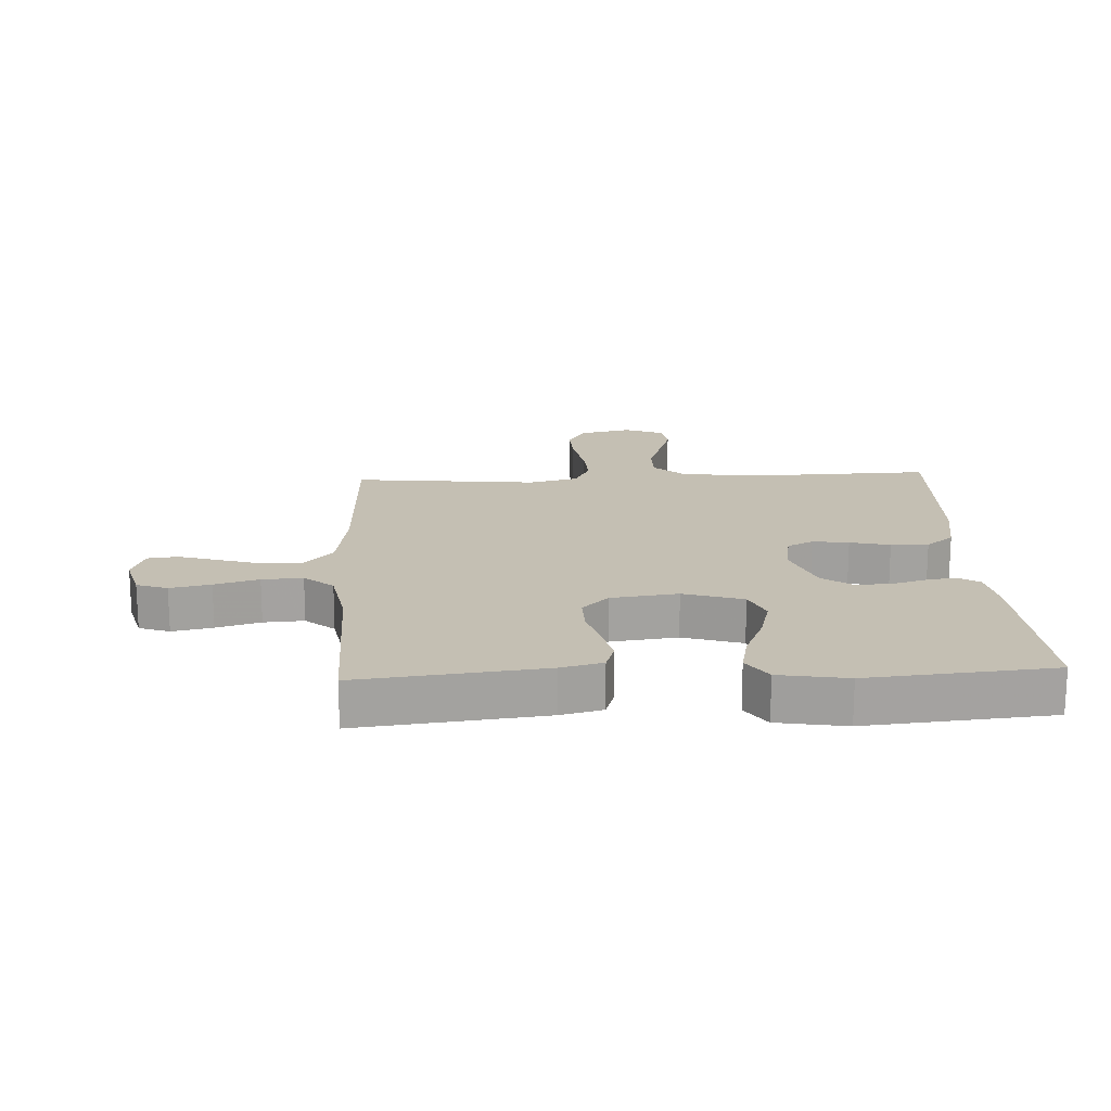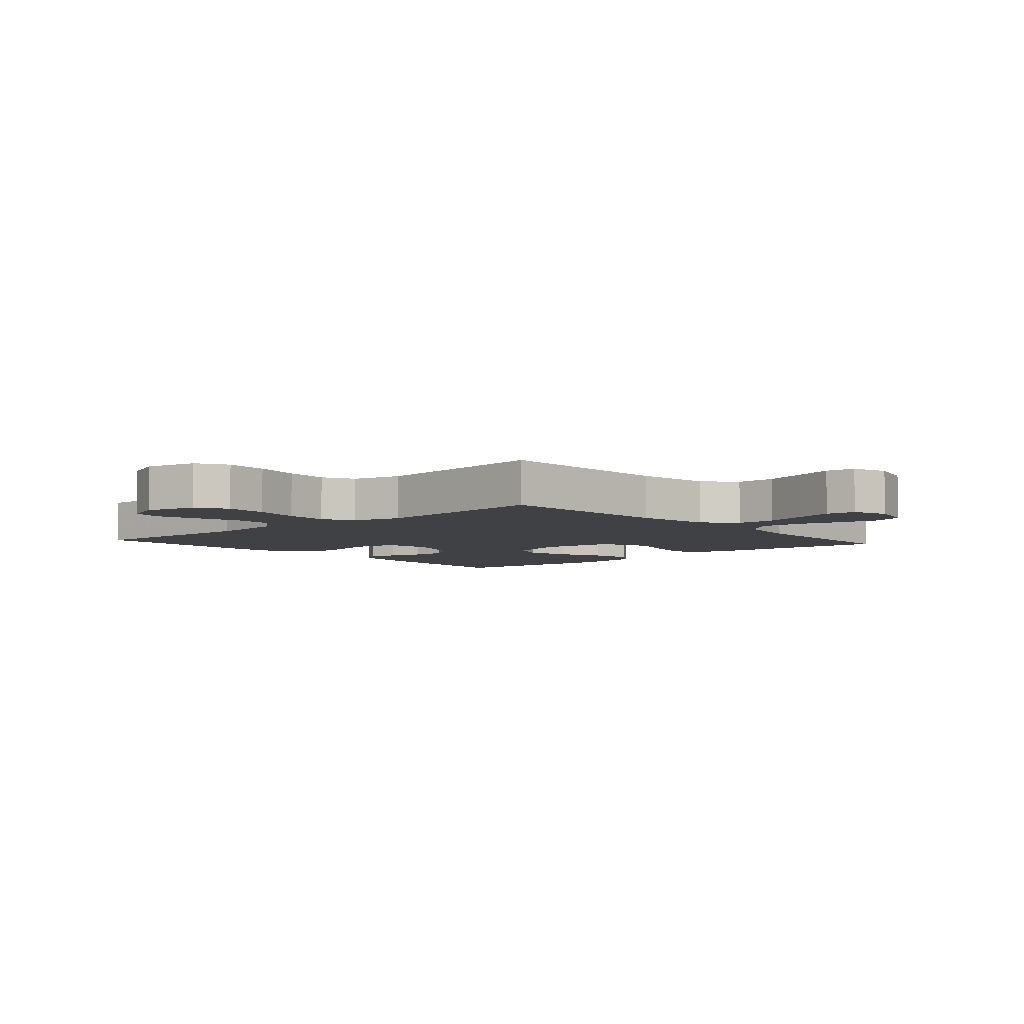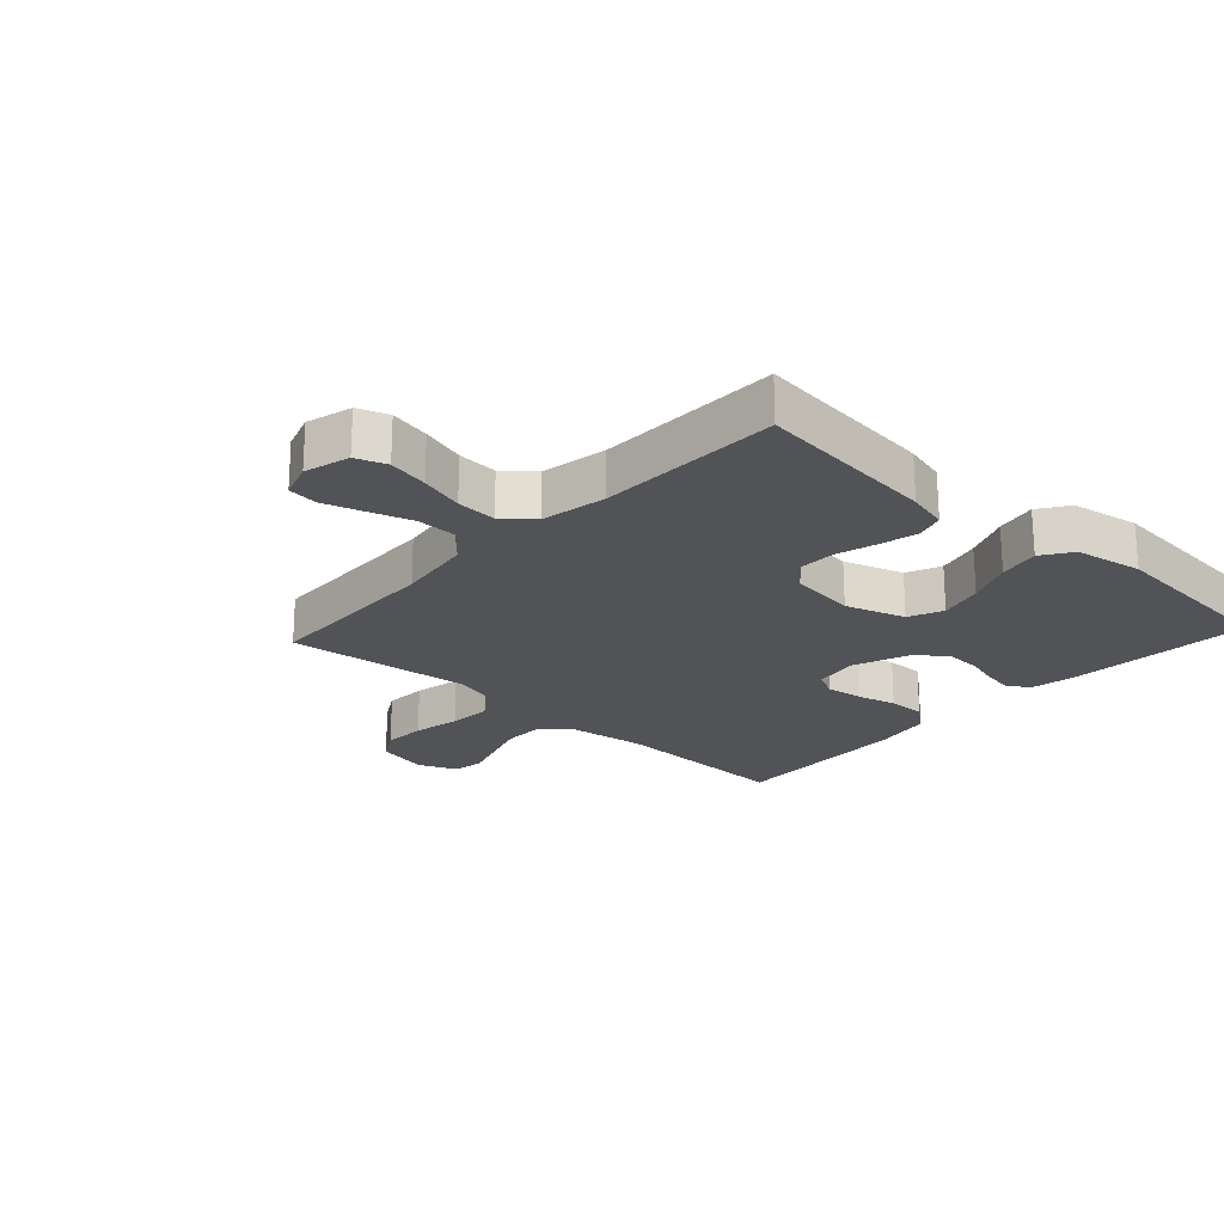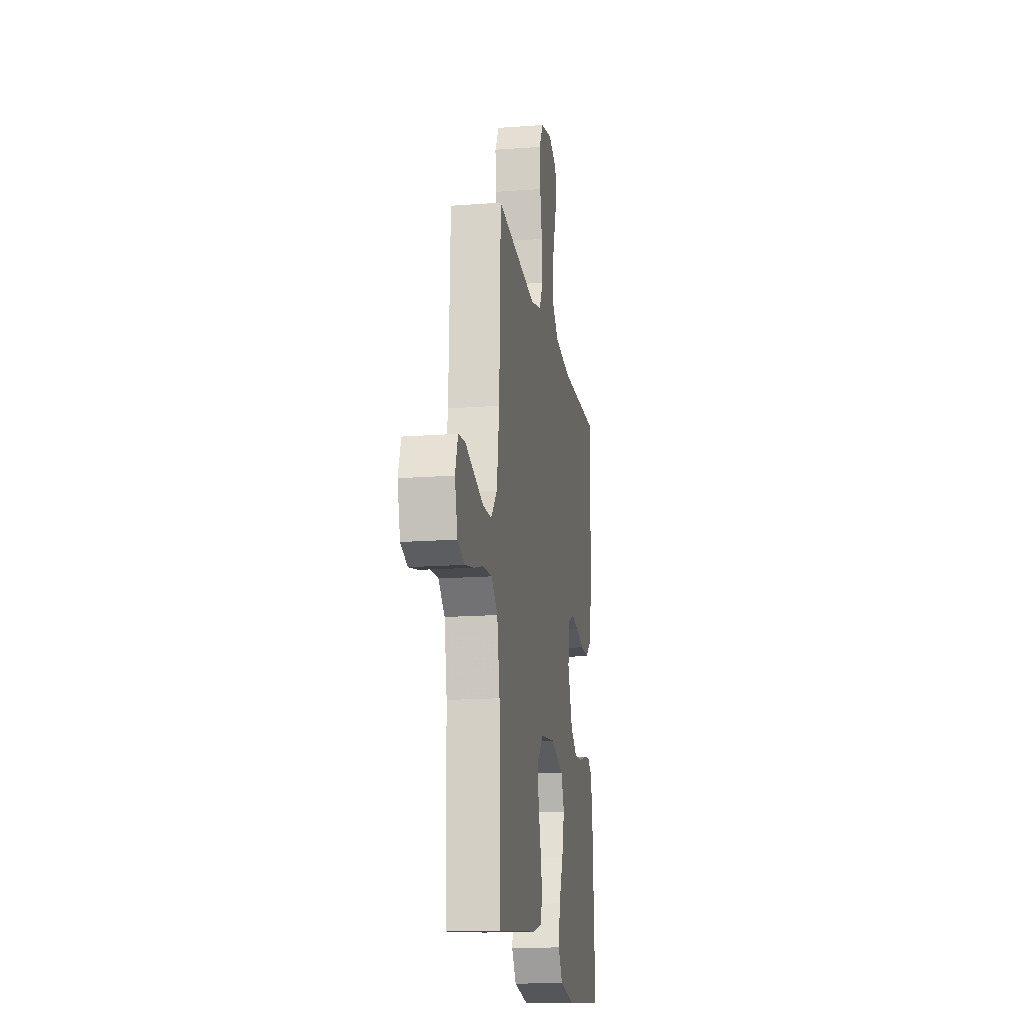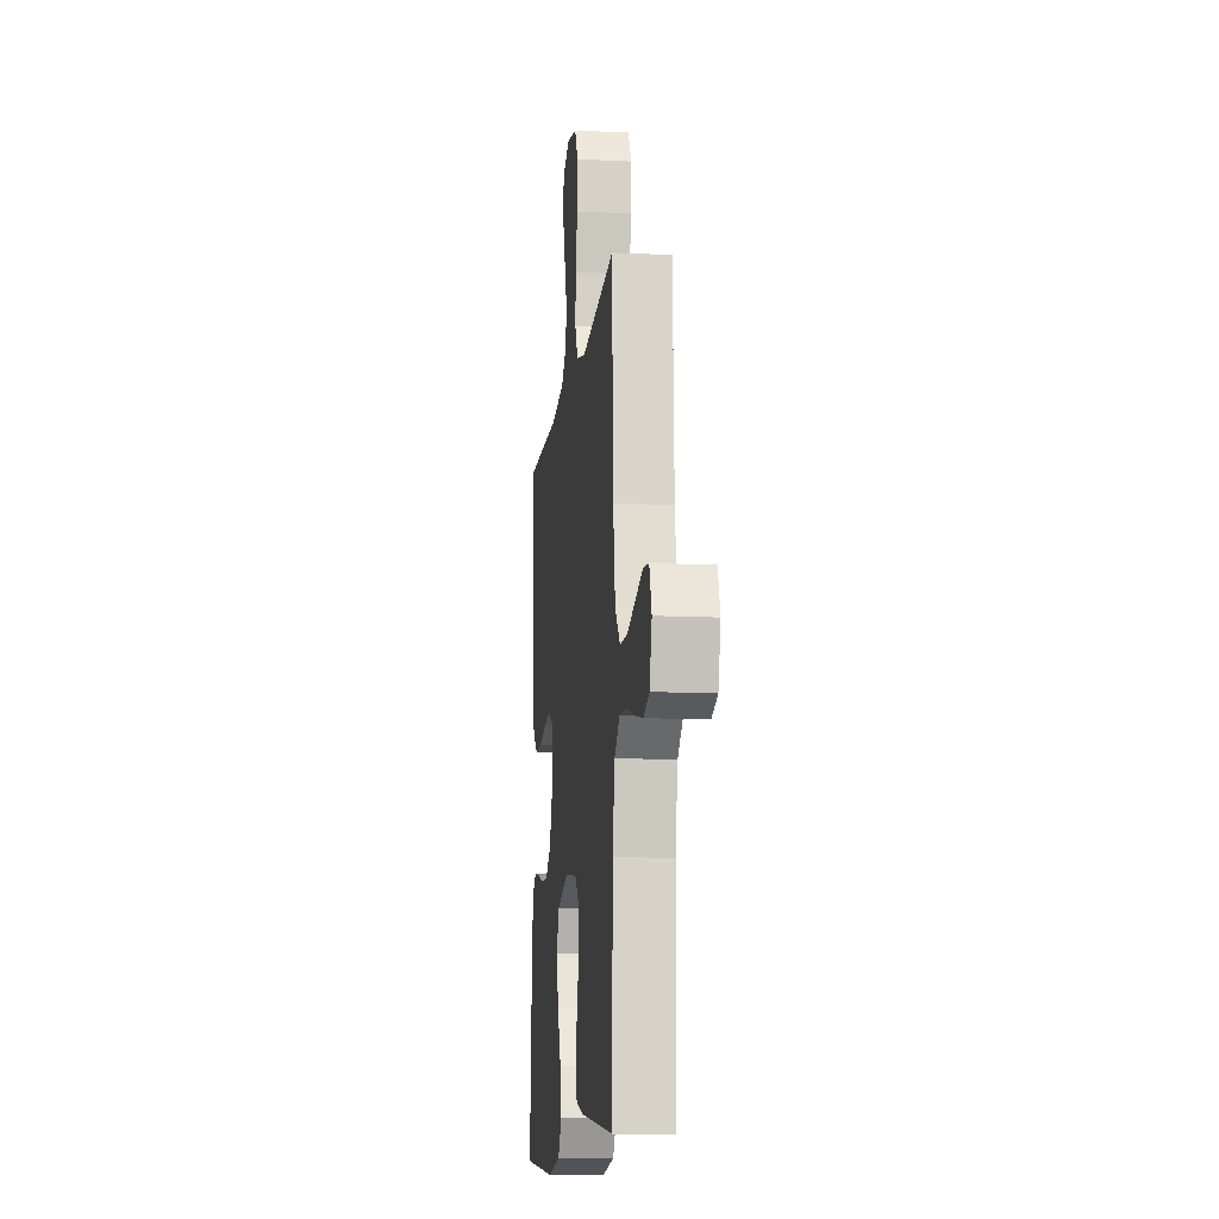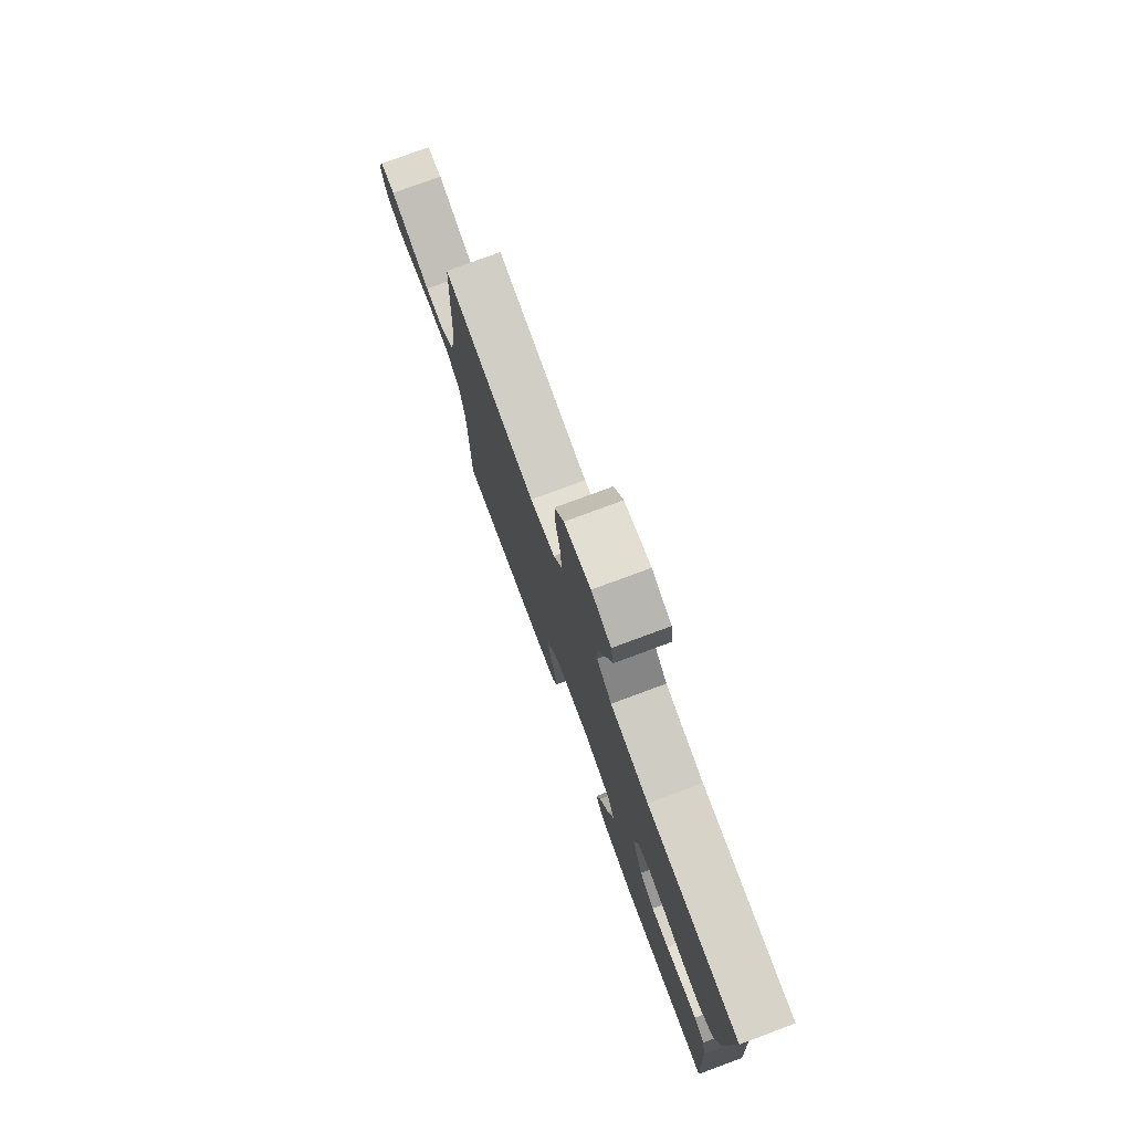
<metadata>
{"format":"obj","ext":"obj","renderer":"f3d","projection":"perspective","resolution":1024,"background":"white","views":[{"elev":17.7,"azim":177.1,"up":"+Y"},{"elev":-5.5,"azim":41.4,"up":"+Y"},{"elev":-21.9,"azim":137.4,"up":"+Y"},{"elev":-16.3,"azim":98.8,"up":"+Z"},{"elev":-12.1,"azim":83.4,"up":"+Z"},{"elev":77.7,"azim":-110.3,"up":"+Z"}]}
</metadata>
<code>
v -0.5 0.07 -0.5
v -0.481 0.07 -0.2
v -0.468 0.07 -0.126
v -0.433 0.07 -0.103
v -0.384 0.07 -0.111
v -0.328 0.07 -0.127
v -0.271 0.07 -0.129
v -0.222 0.07 -0.094
v -0.187 0.07 0
v -0.199 0.07 0.073
v -0.241 0.07 0.094
v -0.3 0.07 0.086
v -0.365 0.07 0.07
v -0.426 0.07 0.069
v -0.471 0.07 0.105
v -0.488 0.07 0.2
v -0.5 0.07 0.5
v -0.2 0.07 0.492
v -0.076 0.07 0.509
v -0.027 0.07 0.554
v -0.027 0.07 0.617
v -0.05 0.07 0.686
v -0.071 0.07 0.751
v -0.063 0.07 0.802
v 0 0.07 0.828
v 0.085 0.07 0.809
v 0.115 0.07 0.758
v 0.112 0.07 0.688
v 0.097 0.07 0.611
v 0.093 0.07 0.54
v 0.12 0.07 0.488
v 0.2 0.07 0.468
v 0.5 0.07 0.5
v 0.511 0.07 0.2
v 0.53 0.07 0.075
v 0.576 0.07 0.024
v 0.641 0.07 0.023
v 0.711 0.07 0.045
v 0.776 0.07 0.065
v 0.825 0.07 0.059
v 0.845 0.07 0
v 0.825 0.07 -0.074
v 0.775 0.07 -0.092
v 0.709 0.07 -0.078
v 0.637 0.07 -0.057
v 0.571 0.07 -0.053
v 0.524 0.07 -0.093
v 0.505 0.07 -0.2
v 0.5 0.07 -0.5
v 0.2 0.07 -0.466
v 0.133 0.07 -0.449
v 0.118 0.07 -0.403
v 0.132 0.07 -0.342
v 0.151 0.07 -0.275
v 0.152 0.07 -0.215
v 0.109 0.07 -0.172
v 0 0.07 -0.158
v -0.097 0.07 -0.189
v -0.121 0.07 -0.245
v -0.102 0.07 -0.317
v -0.07 0.07 -0.392
v -0.056 0.07 -0.459
v -0.089 0.07 -0.508
v -0.2 0.07 -0.527
v -0.5 0 -0.5
v -0.481 0 -0.2
v -0.468 0 -0.126
v -0.433 0 -0.103
v -0.384 0 -0.111
v -0.328 0 -0.127
v -0.271 0 -0.129
v -0.222 0 -0.094
v -0.187 0 0
v -0.199 0 0.073
v -0.241 0 0.094
v -0.3 0 0.086
v -0.365 0 0.07
v -0.426 0 0.069
v -0.471 0 0.105
v -0.488 0 0.2
v -0.5 0 0.5
v -0.2 0 0.492
v -0.076 0 0.509
v -0.027 0 0.554
v -0.027 0 0.617
v -0.05 0 0.686
v -0.071 0 0.751
v -0.063 0 0.802
v 0 0 0.828
v 0.085 0 0.809
v 0.115 0 0.758
v 0.112 0 0.688
v 0.097 0 0.611
v 0.093 0 0.54
v 0.12 0 0.488
v 0.2 0 0.468
v 0.5 0 0.5
v 0.511 0 0.2
v 0.53 0 0.075
v 0.576 0 0.024
v 0.641 0 0.023
v 0.711 0 0.045
v 0.776 0 0.065
v 0.825 0 0.059
v 0.845 0 0
v 0.825 0 -0.074
v 0.775 0 -0.092
v 0.709 0 -0.078
v 0.637 0 -0.057
v 0.571 0 -0.053
v 0.524 0 -0.093
v 0.505 0 -0.2
v 0.5 0 -0.5
v 0.2 0 -0.466
v 0.133 0 -0.449
v 0.118 0 -0.403
v 0.132 0 -0.342
v 0.151 0 -0.275
v 0.152 0 -0.215
v 0.109 0 -0.172
v 0 0 -0.158
v -0.097 0 -0.189
v -0.121 0 -0.245
v -0.102 0 -0.317
v -0.07 0 -0.392
v -0.056 0 -0.459
v -0.089 0 -0.508
v -0.2 0 -0.527
f 4 5 6
f 3 4 6
f 2 3 6
f 1 2 6
f 64 1 6
f 63 64 6
f 62 63 6
f 61 62 6
f 60 61 6
f 59 60 6 7
f 58 59 7 8
f 57 58 8 9
f 56 57 9 10
f 52 53 54
f 51 52 54
f 50 51 54
f 49 50 54
f 48 49 54
f 47 48 54 55
f 46 47 55 56
f 43 44 45
f 42 43 45
f 41 42 45
f 40 41 45
f 39 40 45
f 38 39 45
f 37 38 45
f 36 37 45 46
f 46 56 10
f 36 46 10
f 35 36 10
f 32 33 34
f 35 10 11
f 34 35 11
f 32 34 11
f 31 32 11
f 27 28 29
f 26 27 29
f 25 26 29
f 24 25 29
f 23 24 29
f 22 23 29
f 21 22 29
f 20 21 29 30
f 31 11 12
f 30 31 12
f 20 30 12
f 19 20 12
f 16 17 18
f 16 18 19
f 15 16 19
f 14 15 19
f 13 14 19
f 12 13 19
f 70 69 68
f 70 68 67
f 70 67 66
f 70 66 65
f 70 65 128
f 70 128 127
f 70 127 126
f 70 126 125
f 70 125 124
f 71 70 124 123
f 72 71 123 122
f 73 72 122 121
f 74 73 121 120
f 118 117 116
f 118 116 115
f 118 115 114
f 118 114 113
f 118 113 112
f 119 118 112 111
f 120 119 111 110
f 109 108 107
f 109 107 106
f 109 106 105
f 109 105 104
f 109 104 103
f 109 103 102
f 109 102 101
f 110 109 101 100
f 74 120 110
f 74 110 100
f 74 100 99
f 98 97 96
f 75 74 99
f 75 99 98
f 75 98 96
f 75 96 95
f 93 92 91
f 93 91 90
f 93 90 89
f 93 89 88
f 93 88 87
f 93 87 86
f 93 86 85
f 94 93 85 84
f 76 75 95
f 76 95 94
f 76 94 84
f 76 84 83
f 82 81 80
f 83 82 80
f 83 80 79
f 83 79 78
f 83 78 77
f 83 77 76
f 1 65 66 2
f 2 66 67 3
f 3 67 68 4
f 4 68 69 5
f 5 69 70 6
f 6 70 71 7
f 7 71 72 8
f 8 72 73 9
f 9 73 74 10
f 10 74 75 11
f 11 75 76 12
f 12 76 77 13
f 13 77 78 14
f 14 78 79 15
f 15 79 80 16
f 16 80 81 17
f 17 81 82 18
f 18 82 83 19
f 19 83 84 20
f 20 84 85 21
f 21 85 86 22
f 22 86 87 23
f 23 87 88 24
f 24 88 89 25
f 25 89 90 26
f 26 90 91 27
f 27 91 92 28
f 28 92 93 29
f 29 93 94 30
f 30 94 95 31
f 31 95 96 32
f 32 96 97 33
f 33 97 98 34
f 34 98 99 35
f 35 99 100 36
f 36 100 101 37
f 37 101 102 38
f 38 102 103 39
f 39 103 104 40
f 40 104 105 41
f 41 105 106 42
f 42 106 107 43
f 43 107 108 44
f 44 108 109 45
f 45 109 110 46
f 46 110 111 47
f 47 111 112 48
f 48 112 113 49
f 49 113 114 50
f 50 114 115 51
f 51 115 116 52
f 52 116 117 53
f 53 117 118 54
f 54 118 119 55
f 55 119 120 56
f 56 120 121 57
f 57 121 122 58
f 58 122 123 59
f 59 123 124 60
f 60 124 125 61
f 61 125 126 62
f 62 126 127 63
f 63 127 128 64
f 64 128 65 1

</code>
